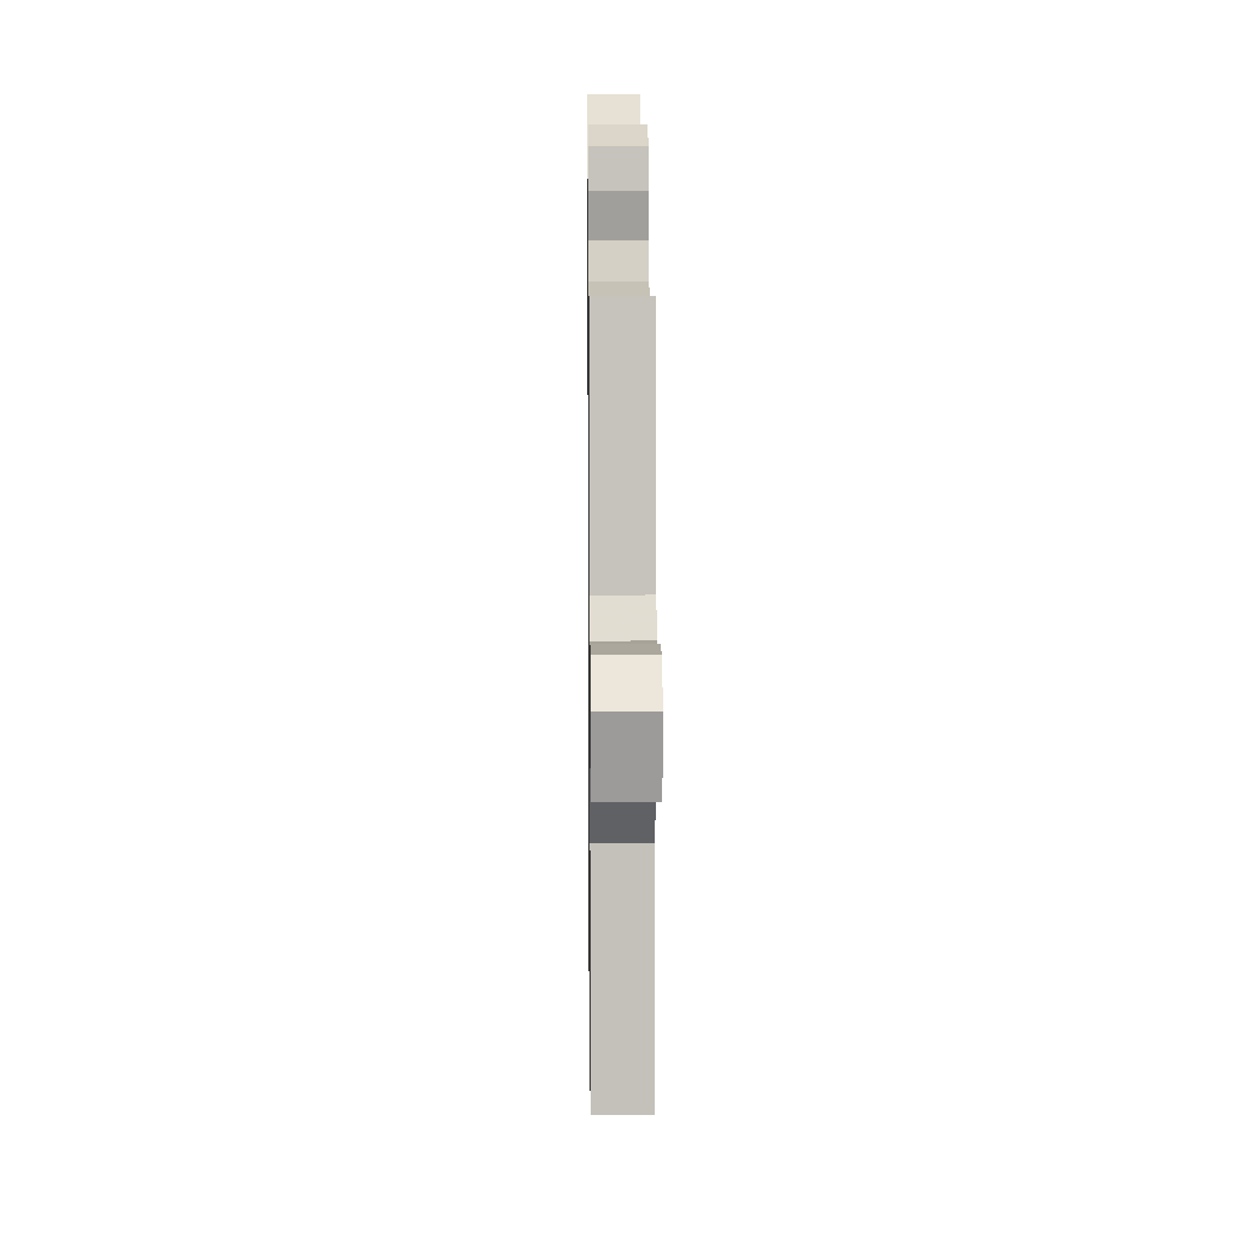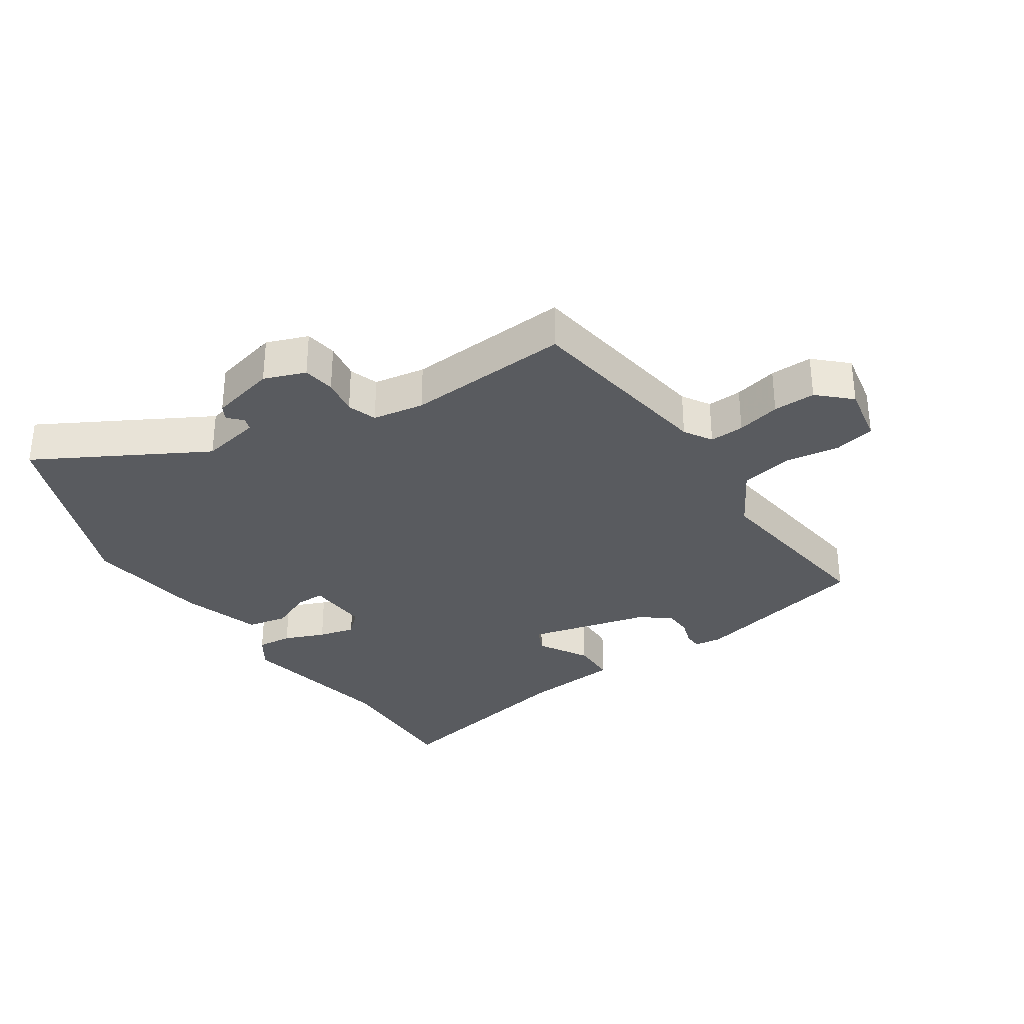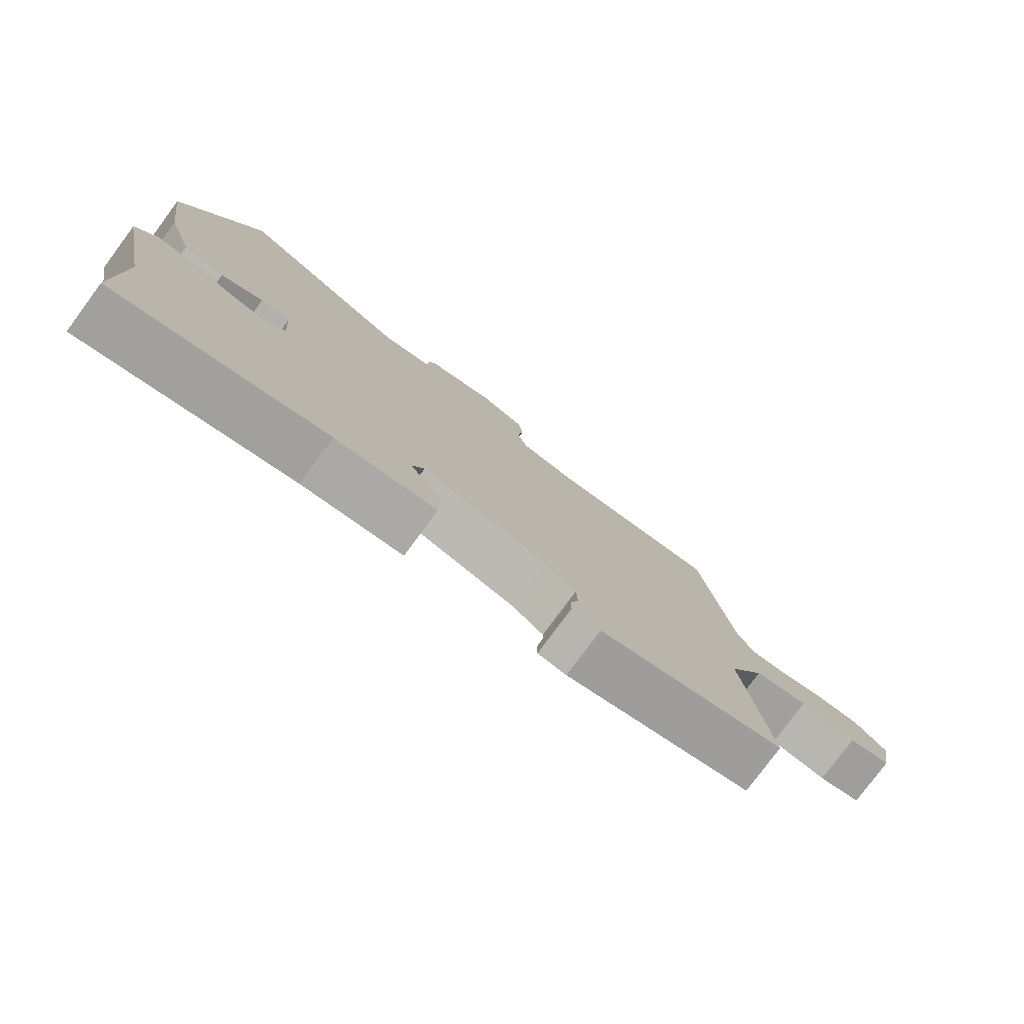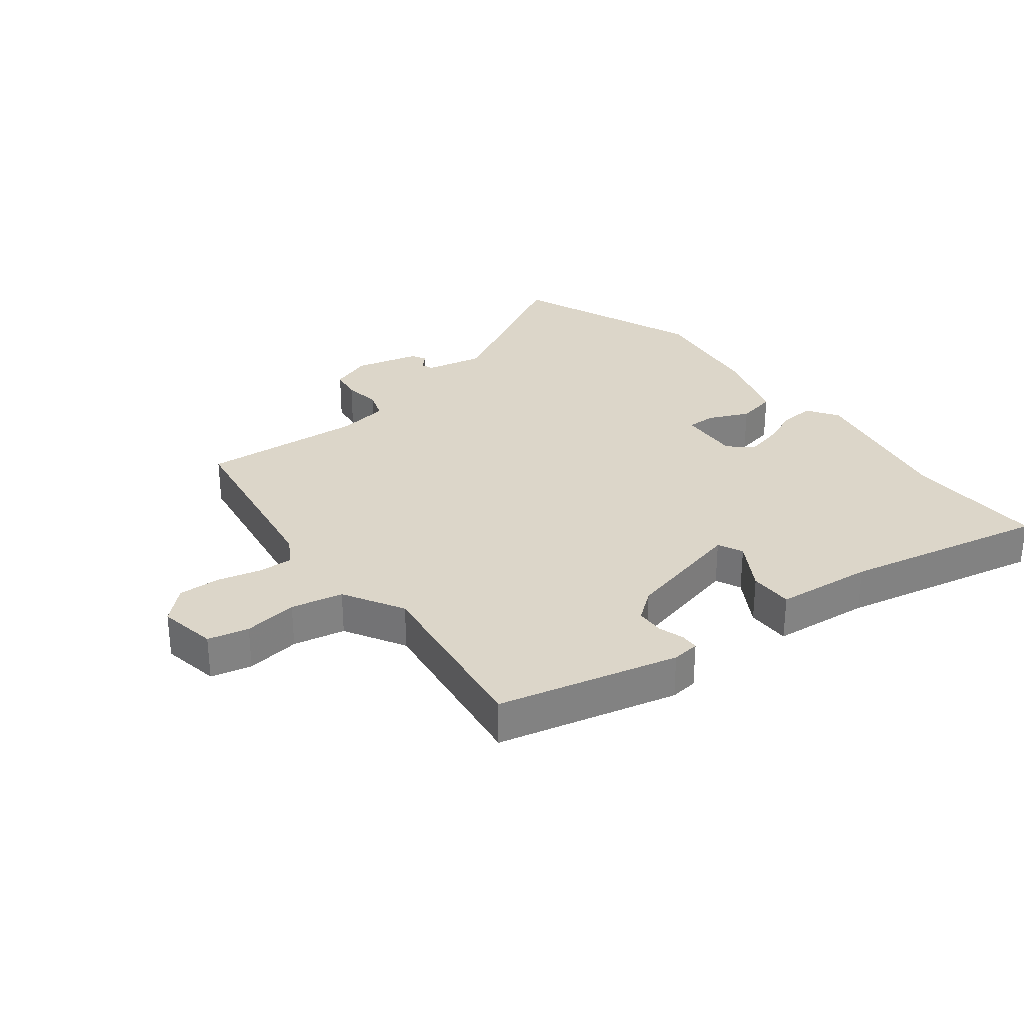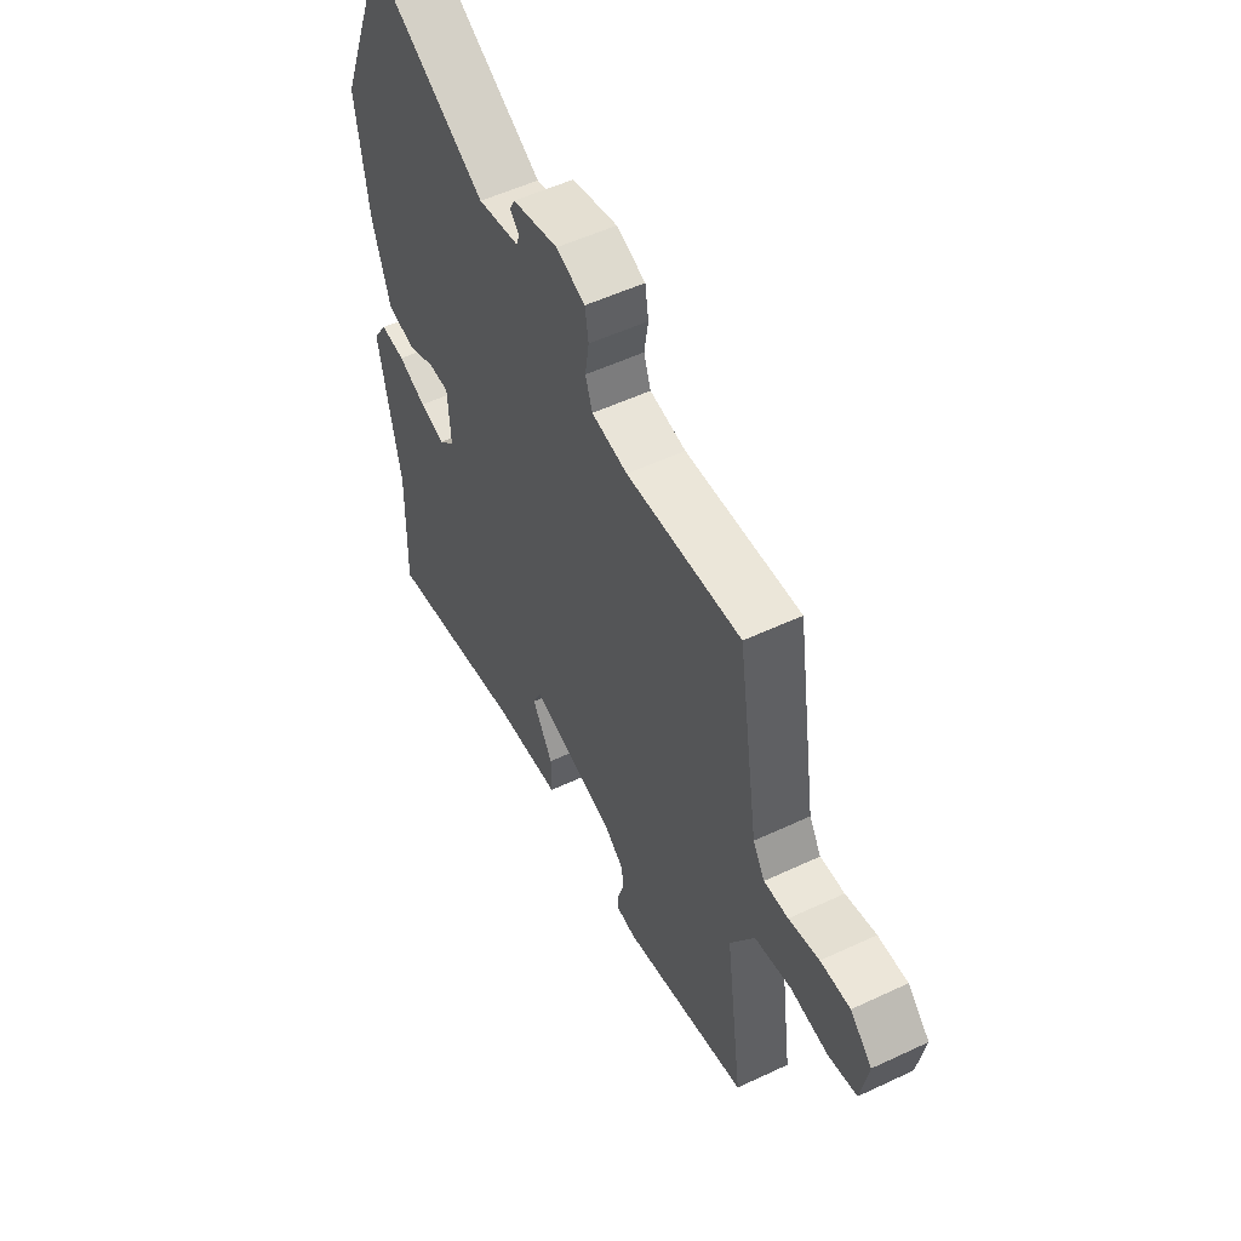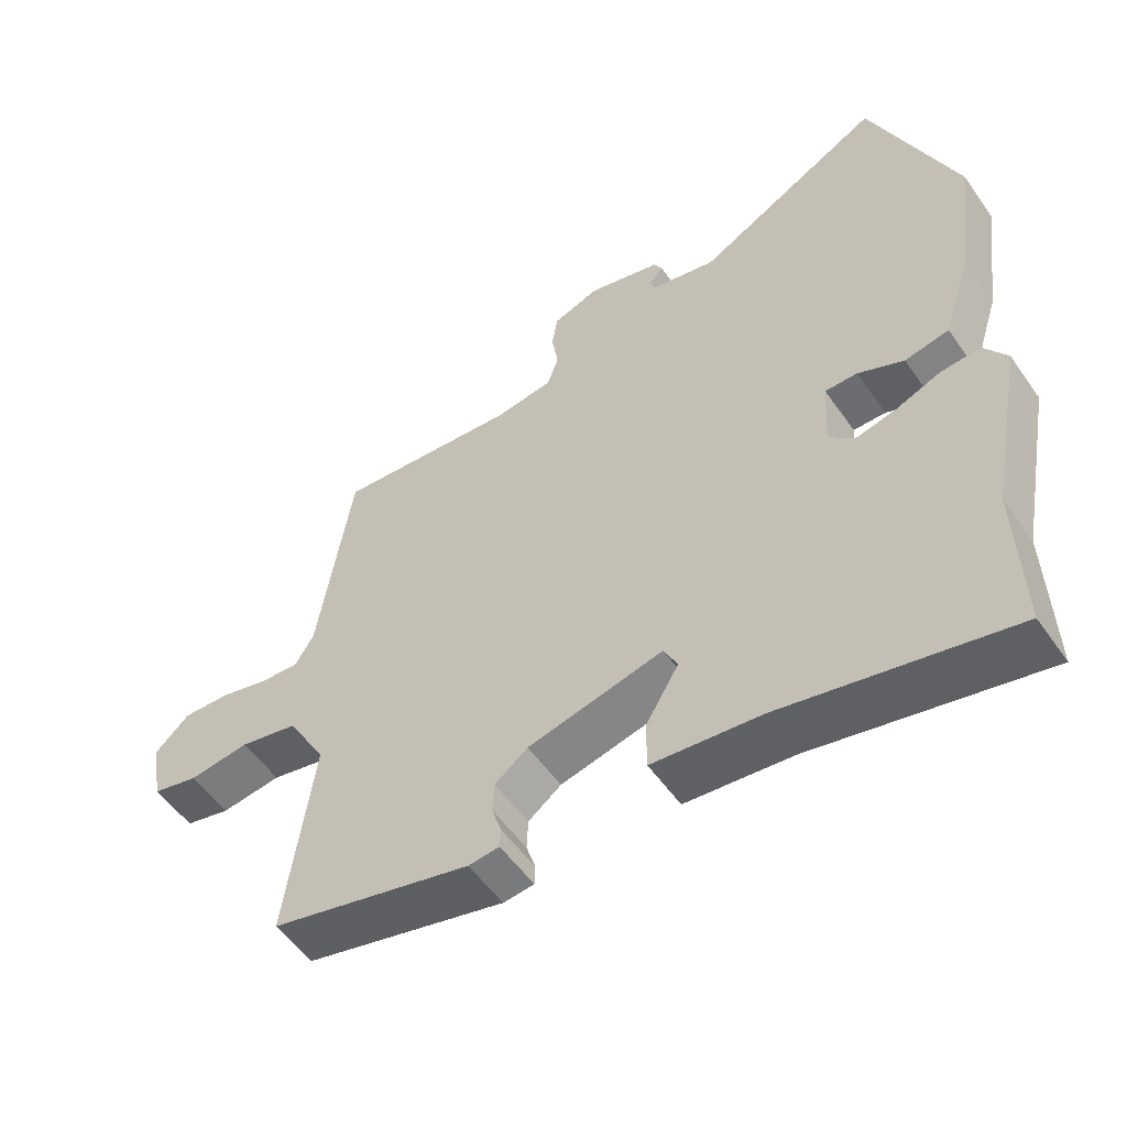
<metadata>
{"format":"obj","ext":"obj","renderer":"f3d","projection":"perspective","resolution":1024,"background":"white","views":[{"elev":10.1,"azim":89.3,"up":"+Z"},{"elev":-32.3,"azim":33.4,"up":"+Y"},{"elev":-78.5,"azim":-36.5,"up":"+Z"},{"elev":30.2,"azim":142.2,"up":"+Y"},{"elev":53.6,"azim":63.4,"up":"+Z"},{"elev":-54.0,"azim":-145.7,"up":"+Z"}]}
</metadata>
<code>
v -0.501 0.07 -0.536
v -0.495 0.07 -0.313
v -0.544 0.07 -0.059
v -0.511 0.07 -0.009
v -0.455 0.07 -0.014
v -0.391 0.07 -0.04
v -0.333 0.07 -0.054
v -0.297 0.07 -0.02
v -0.303 0.07 0.079
v -0.349 0.07 0.079
v -0.414 0.07 0.05
v -0.477 0.07 0.063
v -0.518 0.07 0.19
v -0.545 0.07 0.386
v -0.425 0.07 0.692
v -0.159 0.07 0.546
v -0.065 0.07 0.565
v -0.058 0.07 0.585
v -0.079 0.07 0.607
v -0.067 0.07 0.63
v 0.037 0.07 0.656
v 0.103 0.07 0.632
v 0.111 0.07 0.581
v 0.102 0.07 0.523
v 0.118 0.07 0.477
v 0.2 0.07 0.464
v 0.46 0.07 0.483
v 0.508 0.07 0.173
v 0.535 0.07 0.129
v 0.59 0.07 0.132
v 0.659 0.07 0.149
v 0.726 0.07 0.151
v 0.776 0.07 0.104
v 0.759 0.07 0.011
v 0.694 0.07 -0.004
v 0.608 0.07 0.008
v 0.525 0.07 -0.009
v 0.47 0.07 -0.105
v 0.51 0.07 -0.398
v 0.224 0.07 -0.467
v 0.18 0.07 -0.462
v 0.179 0.07 -0.433
v 0.192 0.07 -0.392
v 0.19 0.07 -0.347
v 0.143 0.07 -0.311
v -0.05 0.07 -0.264
v -0.069 0.07 -0.304
v -0.022 0.07 -0.383
v -0.022 0.07 -0.453
v -0.177 0.07 -0.468
v -0.501 0 -0.536
v -0.495 0 -0.313
v -0.544 0 -0.059
v -0.511 0 -0.009
v -0.455 0 -0.014
v -0.391 0 -0.04
v -0.333 0 -0.054
v -0.297 0 -0.02
v -0.303 0 0.079
v -0.349 0 0.079
v -0.414 0 0.05
v -0.477 0 0.063
v -0.518 0 0.19
v -0.545 0 0.386
v -0.425 0 0.692
v -0.159 0 0.546
v -0.065 0 0.565
v -0.058 0 0.585
v -0.079 0 0.607
v -0.067 0 0.63
v 0.037 0 0.656
v 0.103 0 0.632
v 0.111 0 0.581
v 0.102 0 0.523
v 0.118 0 0.477
v 0.2 0 0.464
v 0.46 0 0.483
v 0.508 0 0.173
v 0.535 0 0.129
v 0.59 0 0.132
v 0.659 0 0.149
v 0.726 0 0.151
v 0.776 0 0.104
v 0.759 0 0.011
v 0.694 0 -0.004
v 0.608 0 0.008
v 0.525 0 -0.009
v 0.47 0 -0.105
v 0.51 0 -0.398
v 0.224 0 -0.467
v 0.18 0 -0.462
v 0.179 0 -0.433
v 0.192 0 -0.392
v 0.19 0 -0.347
v 0.143 0 -0.311
v -0.05 0 -0.264
v -0.069 0 -0.304
v -0.022 0 -0.383
v -0.022 0 -0.453
v -0.177 0 -0.468
f 47 48 49 50
f 50 1 2
f 47 50 2
f 46 47 2
f 41 42 43
f 40 41 43
f 39 40 43
f 38 39 43
f 37 38 43 44
f 34 35 36
f 33 34 36
f 32 33 36
f 31 32 36
f 30 31 36
f 29 30 36 37
f 37 44 45
f 29 37 45
f 28 29 45
f 22 23 24
f 21 22 24
f 20 21 24
f 19 20 24
f 18 19 24
f 17 18 24 25
f 16 17 25
f 14 15 16
f 13 14 16
f 12 13 16
f 11 12 16
f 10 11 16
f 9 10 16 25
f 8 9 25 26
f 4 5 6
f 3 4 6
f 2 3 6
f 46 2 6
f 46 6 7
f 28 45 46
f 27 28 46
f 26 27 46
f 8 26 46
f 7 8 46
f 100 99 98 97
f 52 51 100
f 52 100 97
f 52 97 96
f 93 92 91
f 93 91 90
f 93 90 89
f 93 89 88
f 94 93 88 87
f 86 85 84
f 86 84 83
f 86 83 82
f 86 82 81
f 86 81 80
f 87 86 80 79
f 95 94 87
f 95 87 79
f 95 79 78
f 74 73 72
f 74 72 71
f 74 71 70
f 74 70 69
f 74 69 68
f 75 74 68 67
f 75 67 66
f 66 65 64
f 66 64 63
f 66 63 62
f 66 62 61
f 66 61 60
f 75 66 60 59
f 76 75 59 58
f 56 55 54
f 56 54 53
f 56 53 52
f 56 52 96
f 57 56 96
f 96 95 78
f 96 78 77
f 96 77 76
f 96 76 58
f 96 58 57
f 1 51 52 2
f 2 52 53 3
f 3 53 54 4
f 4 54 55 5
f 5 55 56 6
f 6 56 57 7
f 7 57 58 8
f 8 58 59 9
f 9 59 60 10
f 10 60 61 11
f 11 61 62 12
f 12 62 63 13
f 13 63 64 14
f 14 64 65 15
f 15 65 66 16
f 16 66 67 17
f 17 67 68 18
f 18 68 69 19
f 19 69 70 20
f 20 70 71 21
f 21 71 72 22
f 22 72 73 23
f 23 73 74 24
f 24 74 75 25
f 25 75 76 26
f 26 76 77 27
f 27 77 78 28
f 28 78 79 29
f 29 79 80 30
f 30 80 81 31
f 31 81 82 32
f 32 82 83 33
f 33 83 84 34
f 34 84 85 35
f 35 85 86 36
f 36 86 87 37
f 37 87 88 38
f 38 88 89 39
f 39 89 90 40
f 40 90 91 41
f 41 91 92 42
f 42 92 93 43
f 43 93 94 44
f 44 94 95 45
f 45 95 96 46
f 46 96 97 47
f 47 97 98 48
f 48 98 99 49
f 49 99 100 50
f 50 100 51 1

</code>
